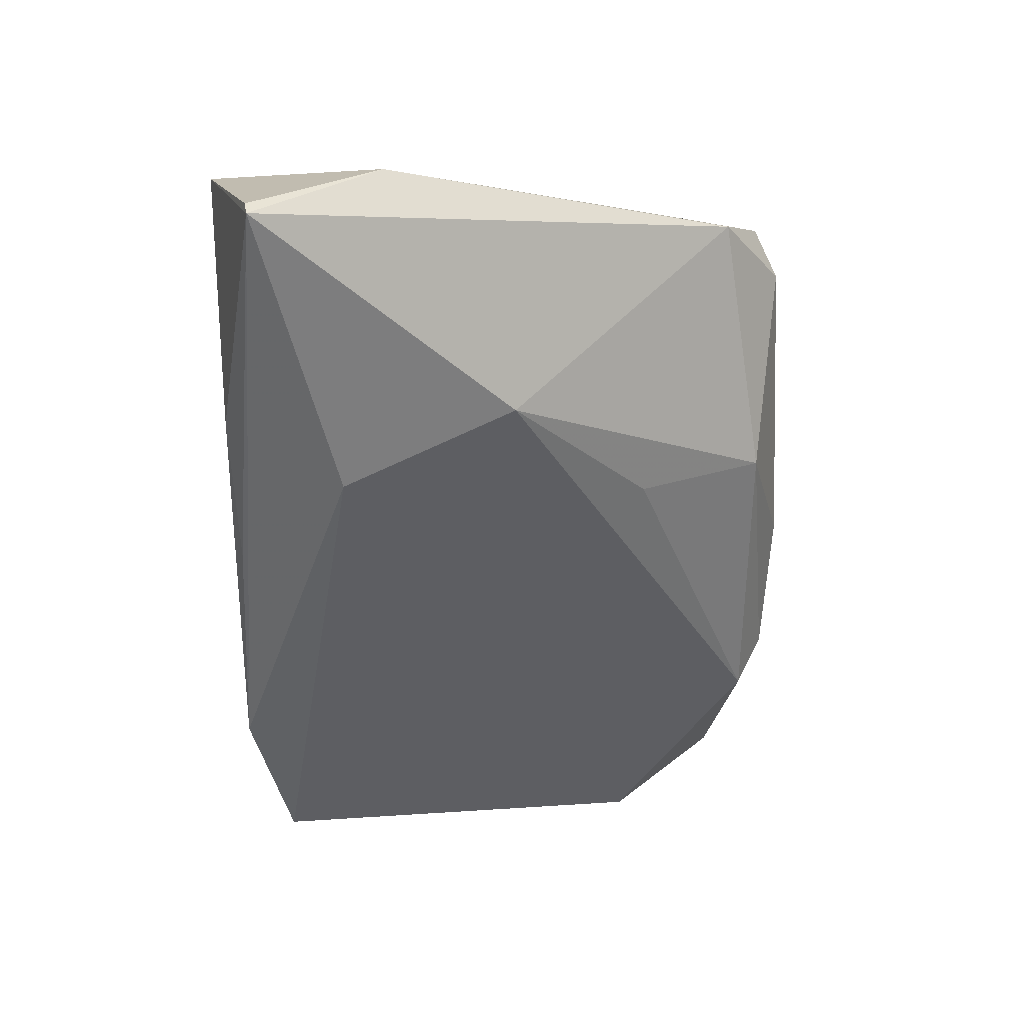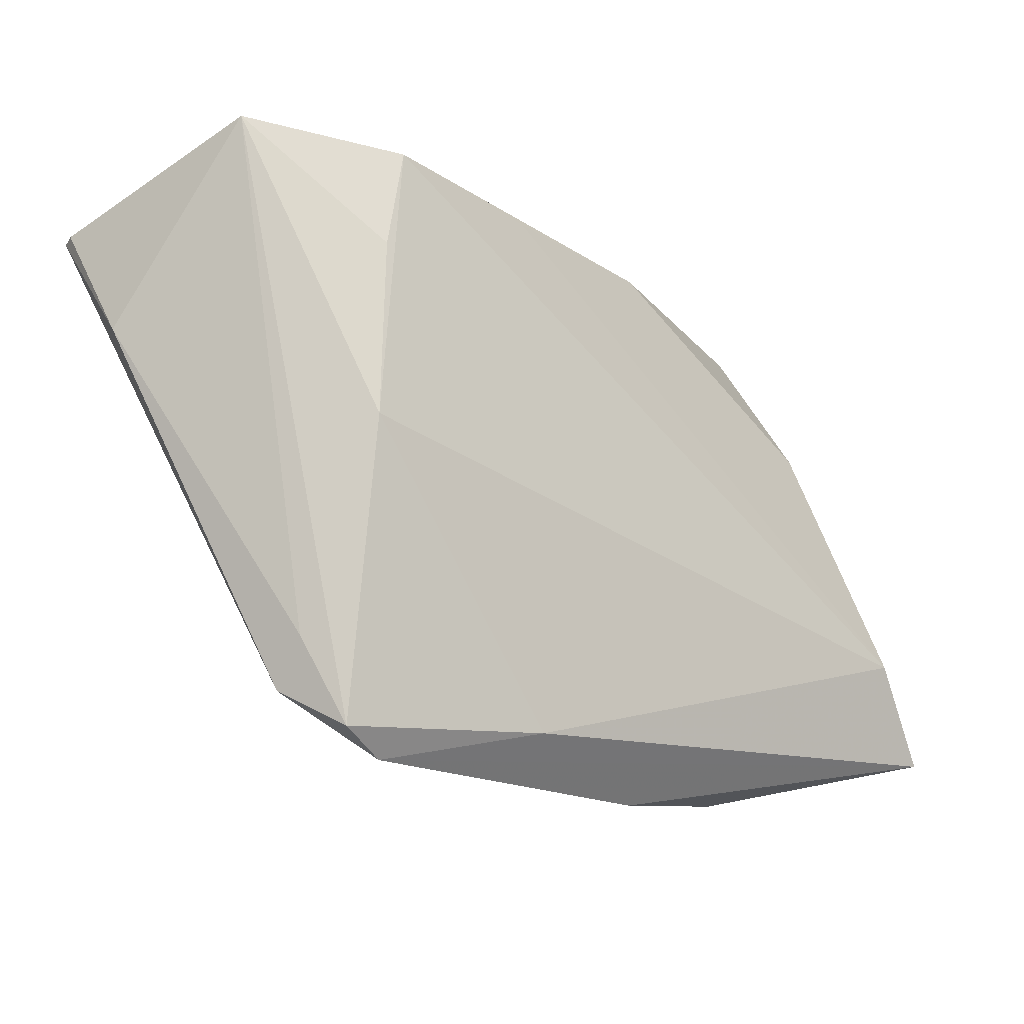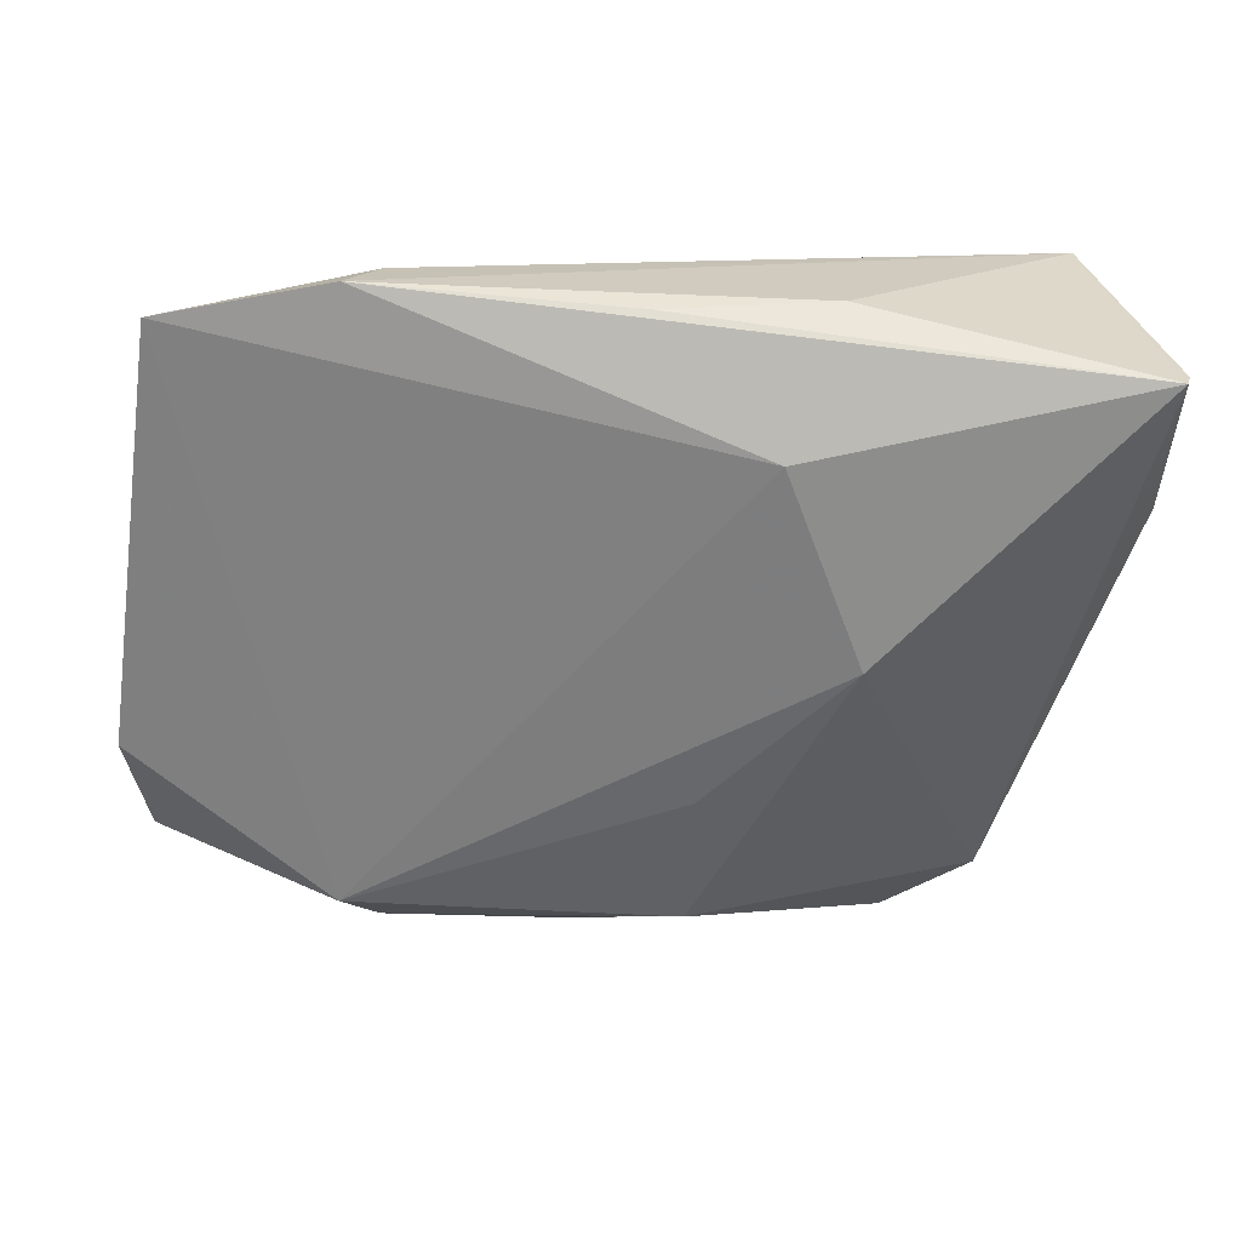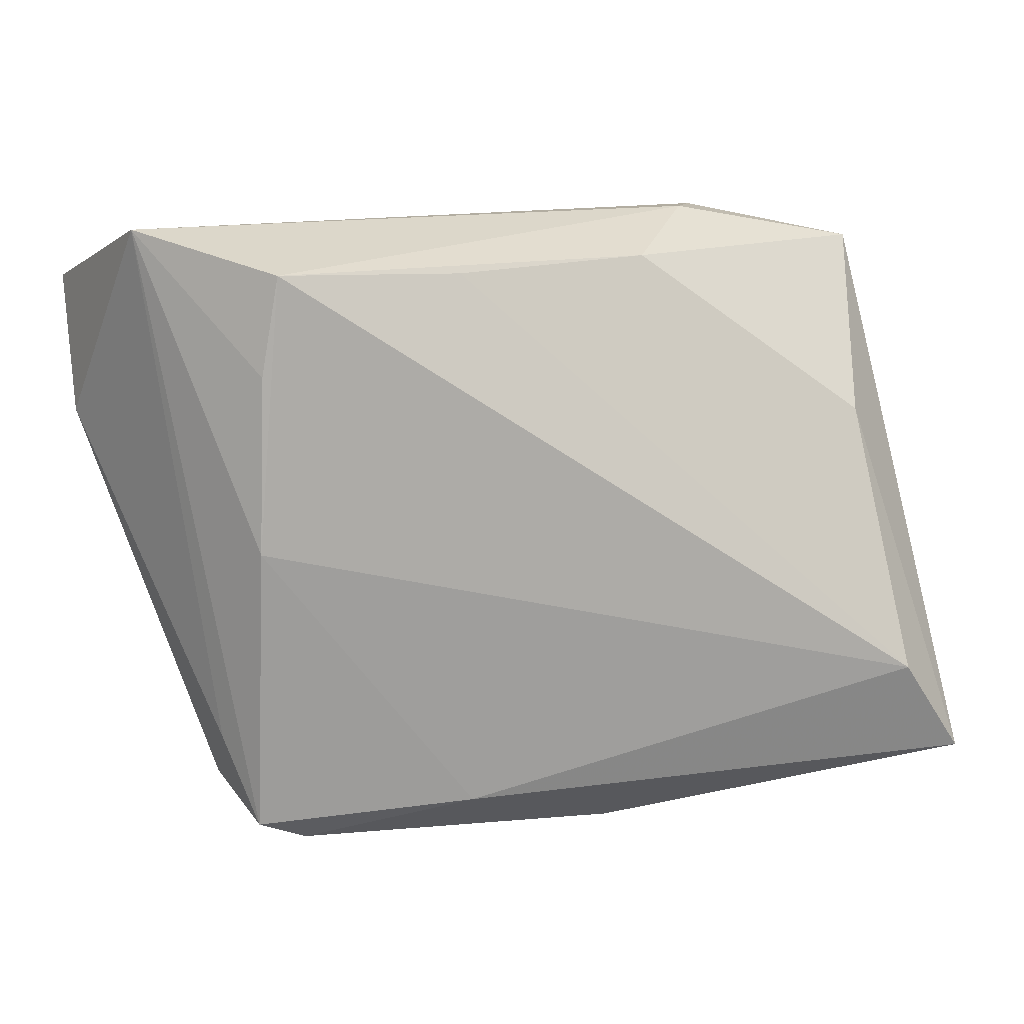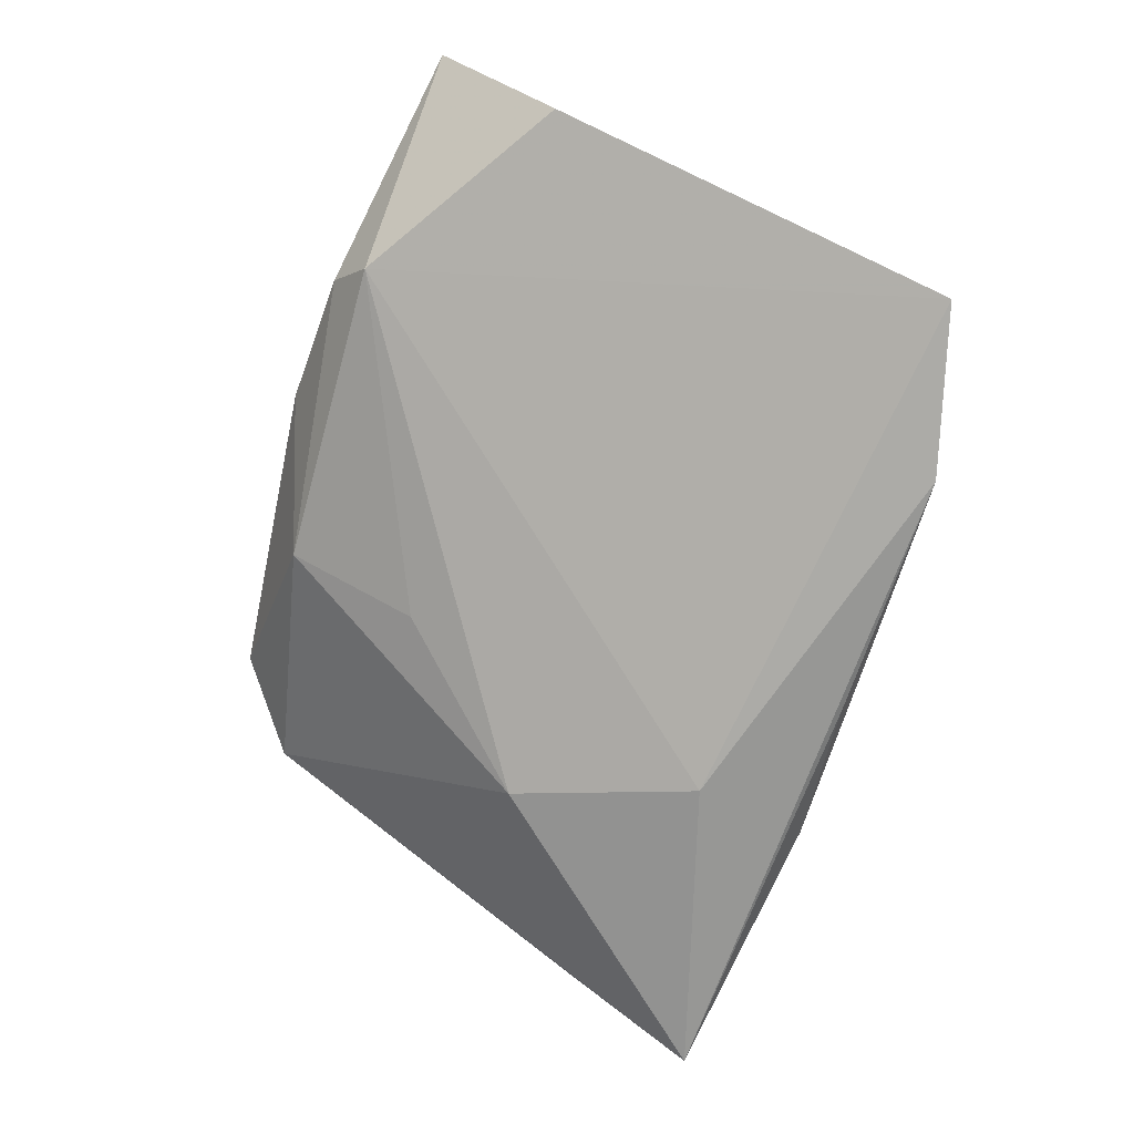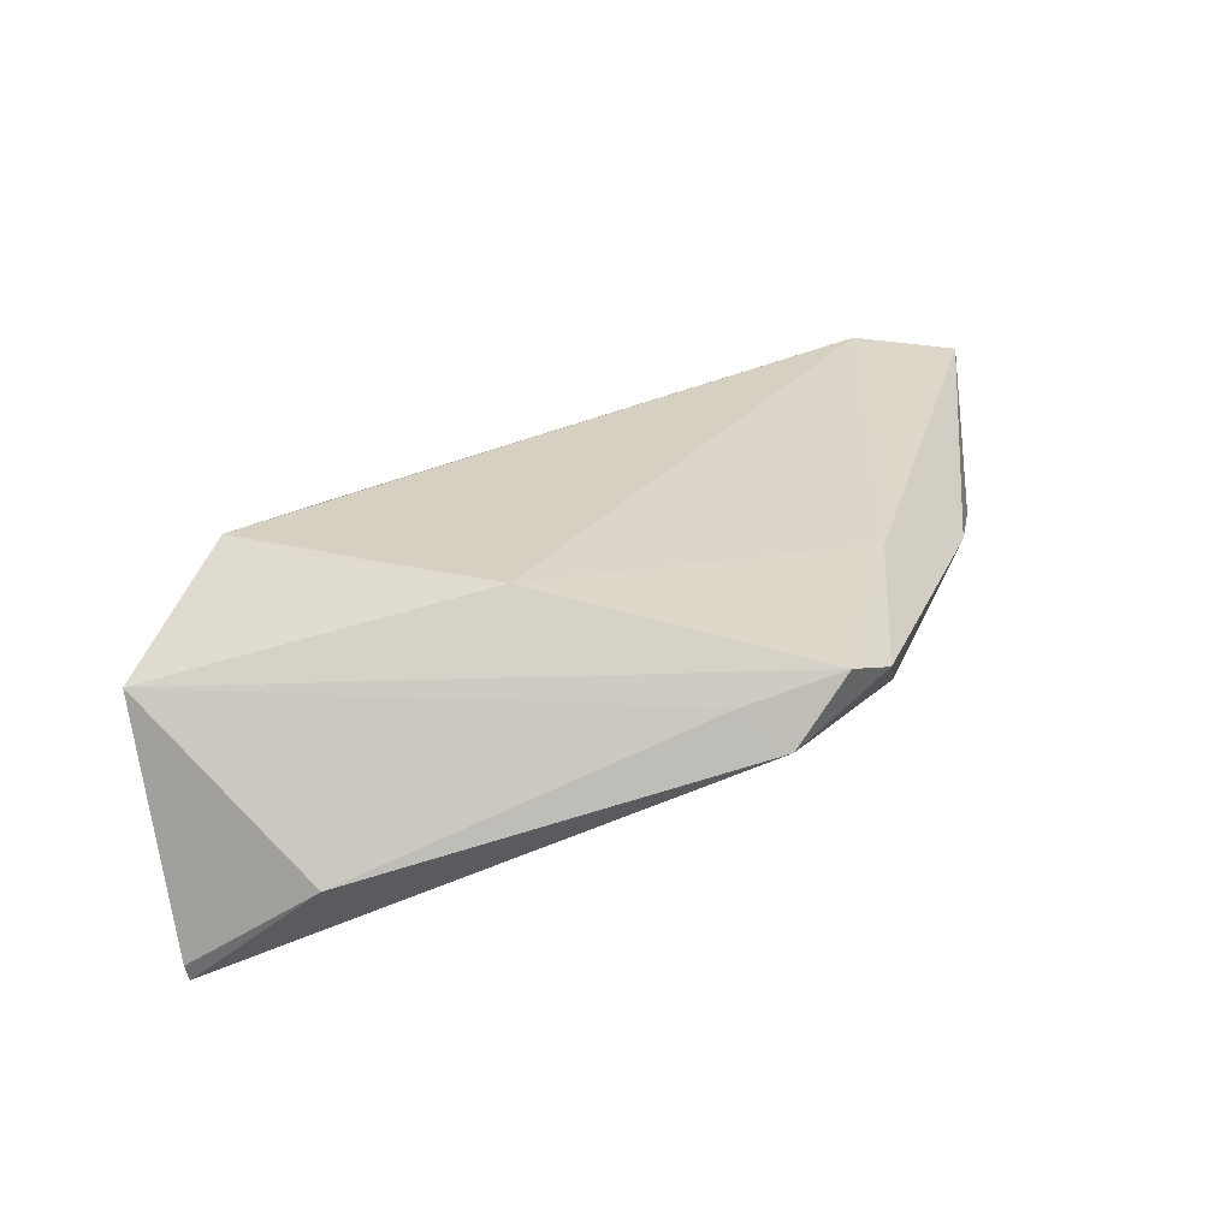
<metadata>
{"format":"obj","ext":"obj","renderer":"f3d","projection":"perspective","resolution":1024,"background":"white","views":[{"elev":-56.8,"azim":-88.6,"up":"+Z"},{"elev":-16.2,"azim":-37.4,"up":"+Y"},{"elev":15.4,"azim":-177.0,"up":"+Y"},{"elev":13.7,"azim":-11.4,"up":"+Y"},{"elev":-67.4,"azim":75.8,"up":"+Z"},{"elev":26.5,"azim":-73.6,"up":"+Z"}]}
</metadata>
<code>
v -0.01346 0.01607 -0.02093
v -0.02131 -0.004887 -0.017
v -0.004006 -0.03598 -0.002283
v -0.001139 0.02994 -0.01724
v 0.02492 0.03249 -0.00899
v 0.04401 0.00879 0.004129
v -0.04968 0.02419 -0.02136
v -0.02955 -0.002801 0.01611
v 0.03239 -0.03508 -0.002023
v 0.0123 -0.04018 0.007217
v -0.04207 0.03249 0.005932
v -0.005961 0.02733 0.01063
v -0.0345 -0.03189 0.004951
v 0.02874 -0.03837 0.002976
v 0.02807 0.03214 -0.01579
v -0.005362 -0.03447 0.01362
v -0.02888 0.01713 0.01598
v -0.03408 -0.02642 0.008612
v -0.03039 -0.03619 0.01229
v -0.04915 0.009816 -0.008773
v 0.04744 -0.02071 0.01611
v 0.0553 -0.03211 0.01314
v -0.01905 0.0305 -0.01478
v -0.02485 -0.03896 0.01013
v -0.005141 -0.0208 -0.00982
v 0.05513 -0.01846 -0.001365
v 0.04773 0.02811 -0.01261
v -0.05002 0.02451 -0.01951
v -0.02694 0.02827 0.01611
v 0.01698 0.02803 0.003553
f 26 27 22
f 24 22 16
f 16 22 21
f 21 8 16
f 29 8 21
f 24 13 3
f 3 2 25
f 13 2 3
f 18 20 13
f 24 16 19
f 19 16 8
f 19 13 24
f 19 18 13
f 10 22 24
f 10 14 22
f 24 3 10
f 10 3 14
f 1 2 7
f 7 2 13
f 7 20 28
f 13 20 7
f 9 2 1
f 9 27 26
f 9 1 27
f 25 2 9
f 26 22 9
f 22 14 9
f 9 3 25
f 14 3 9
f 8 29 17
f 28 20 11
f 11 7 28
f 23 7 11
f 11 17 29
f 8 17 11
f 20 18 11
f 11 19 8
f 18 19 11
f 27 30 6
f 21 22 6
f 6 22 27
f 12 29 21
f 12 30 29
f 21 6 12
f 12 6 30
f 23 11 15
f 27 1 15
f 1 7 15
f 29 30 5
f 5 11 29
f 5 15 11
f 5 30 27
f 27 15 5
f 4 7 23
f 23 15 4
f 4 15 7

</code>
